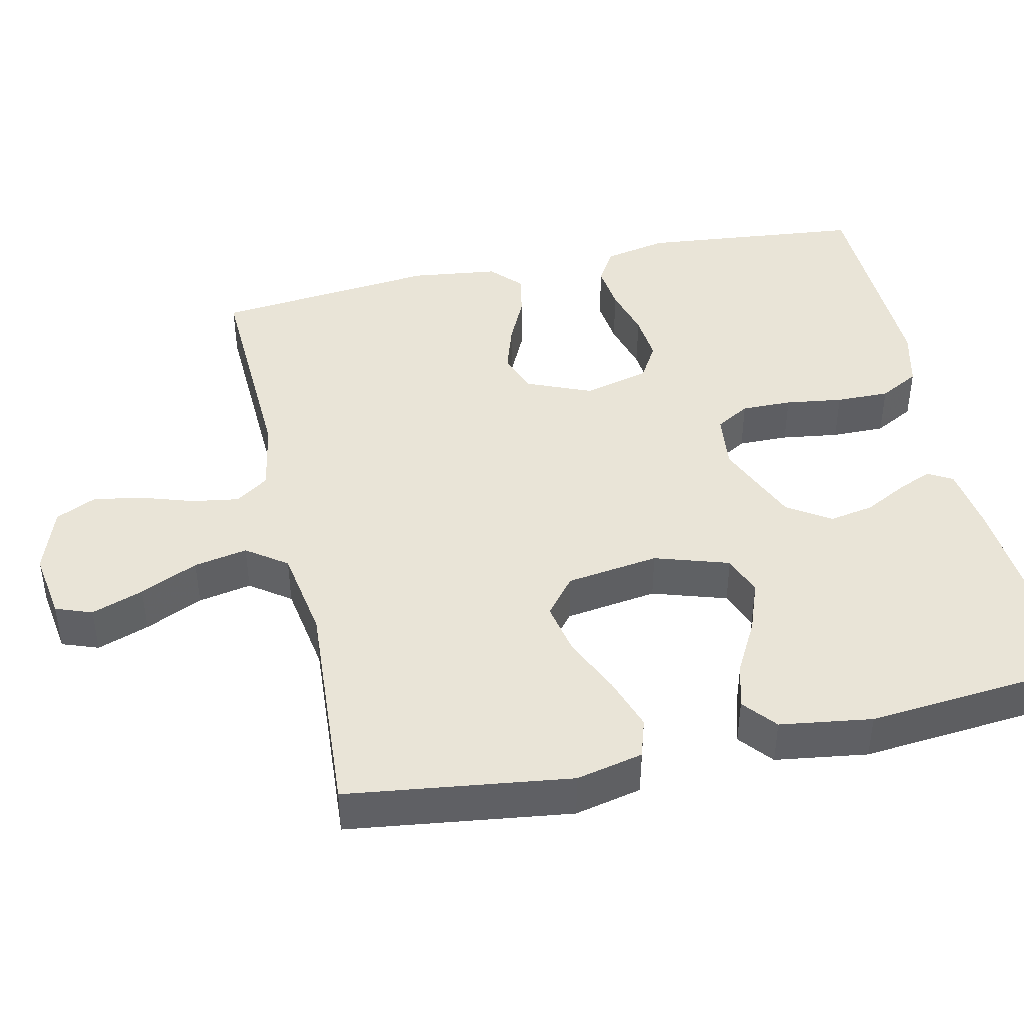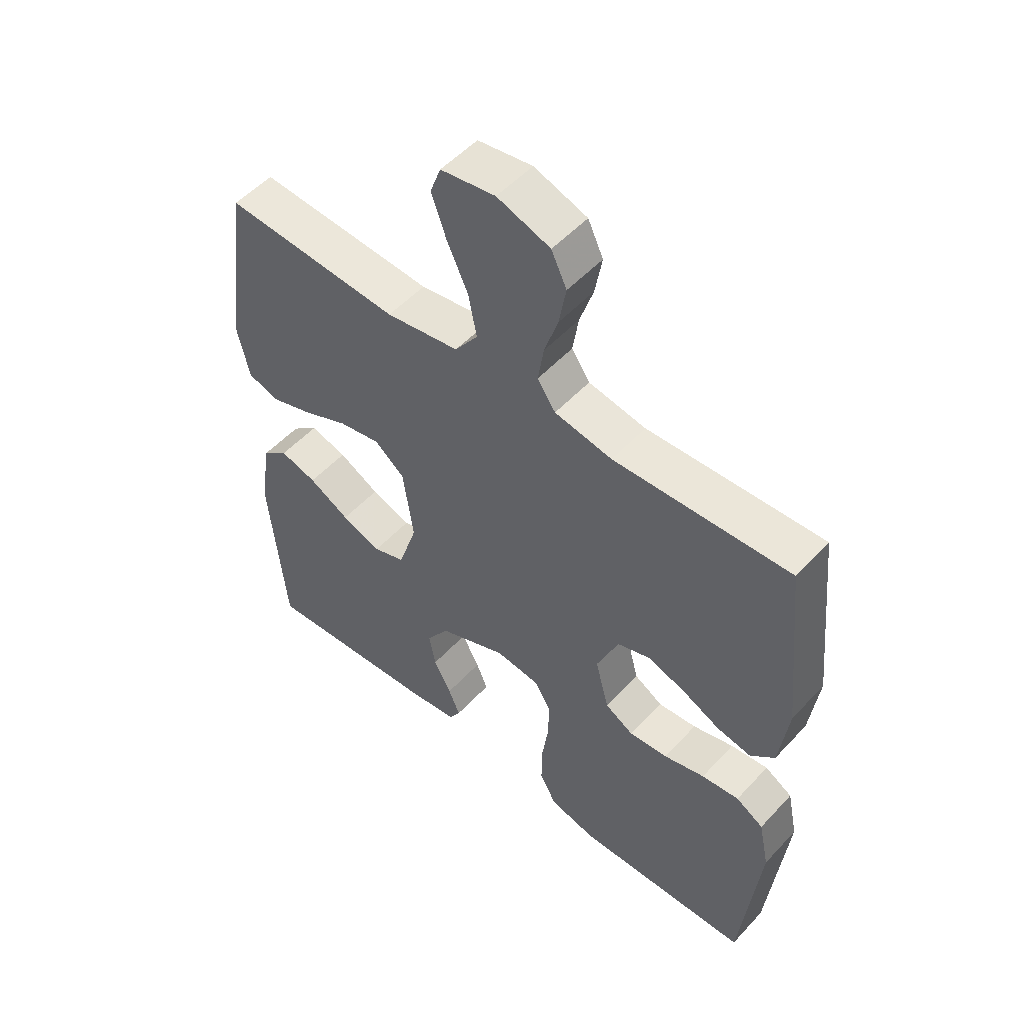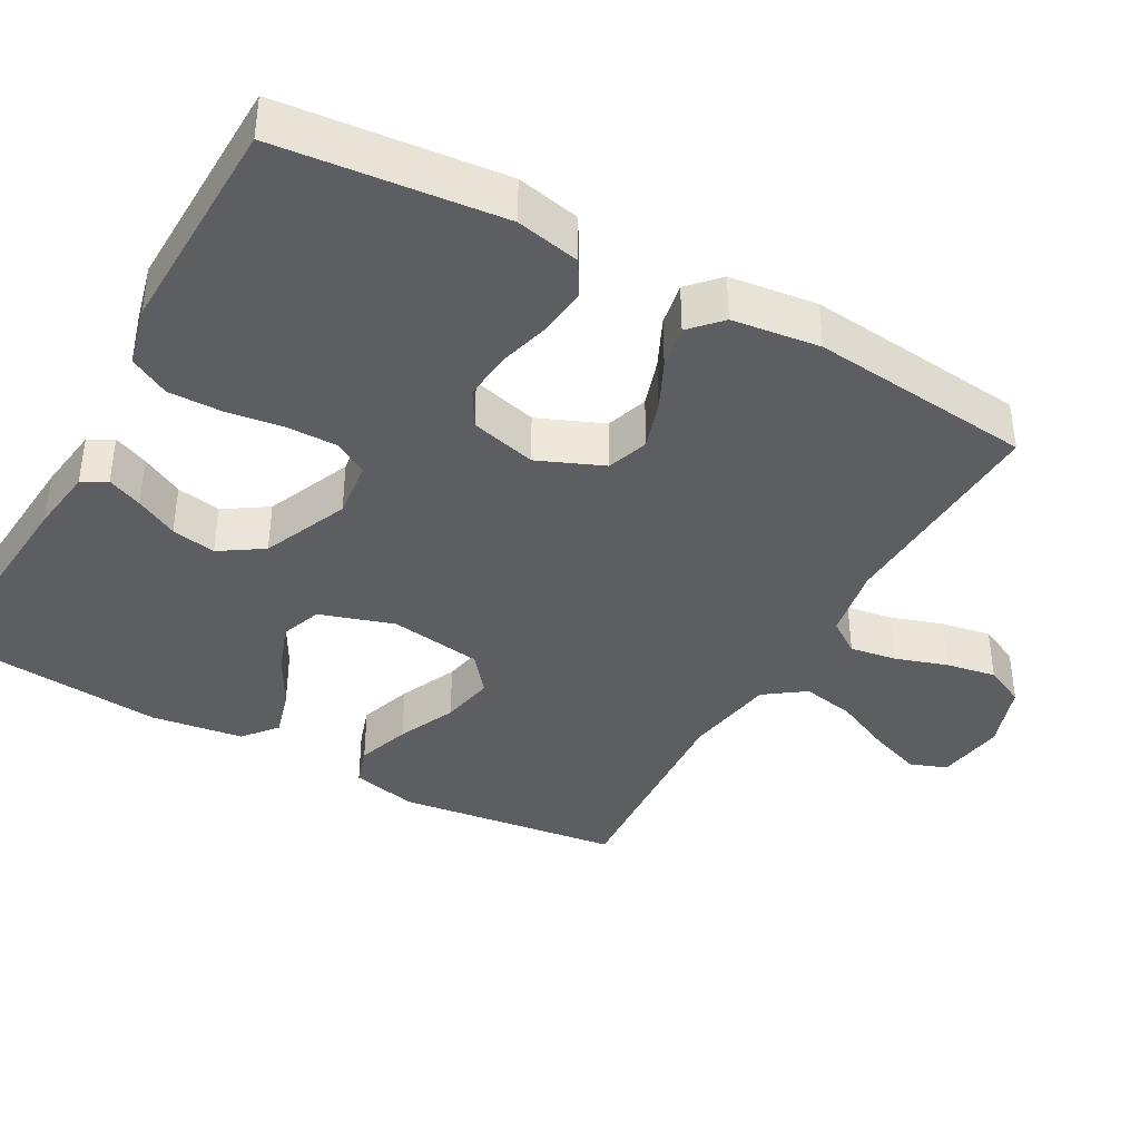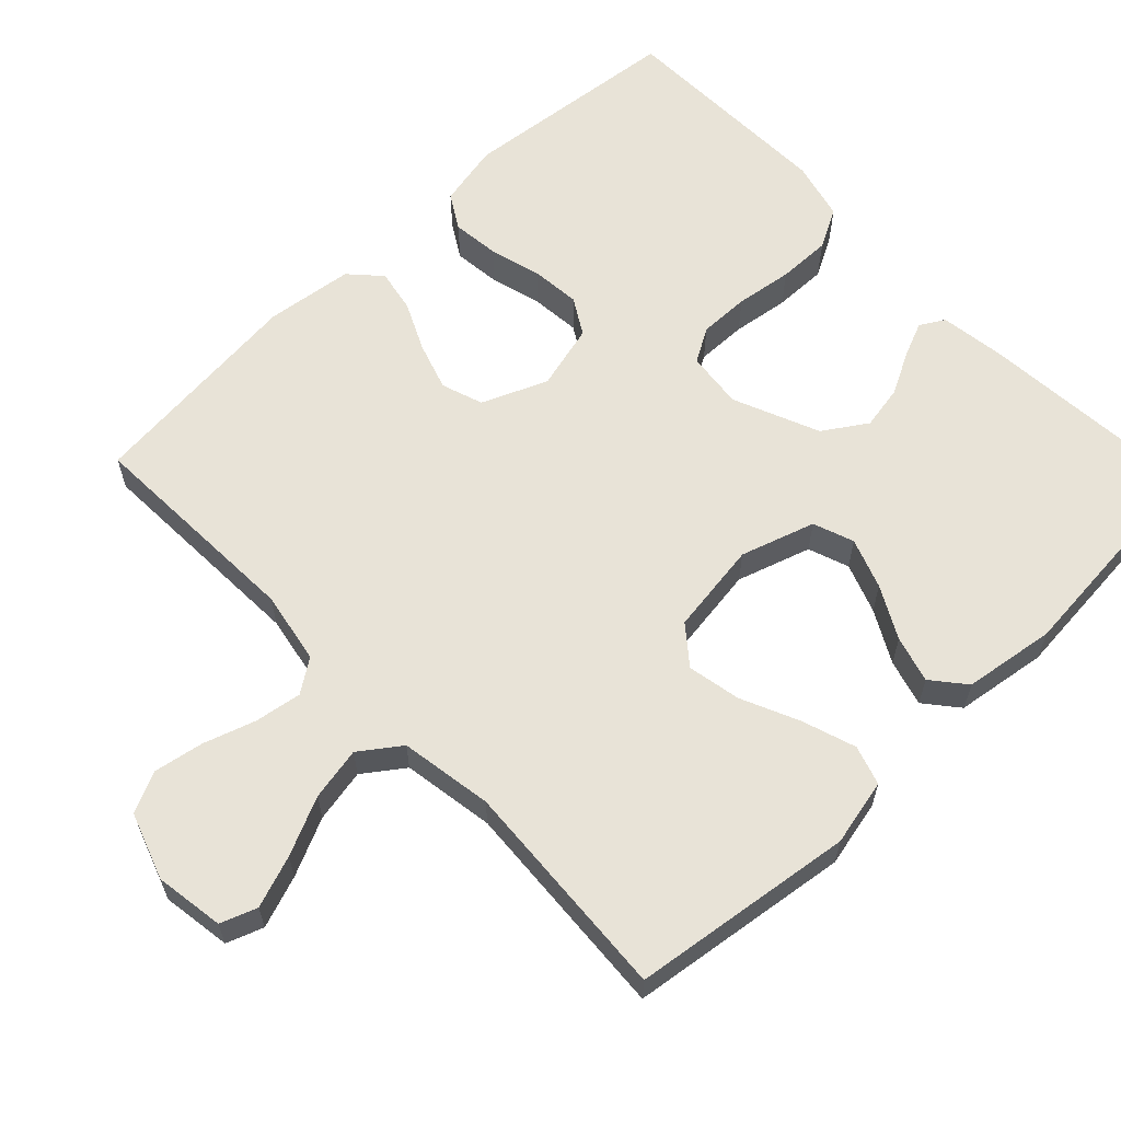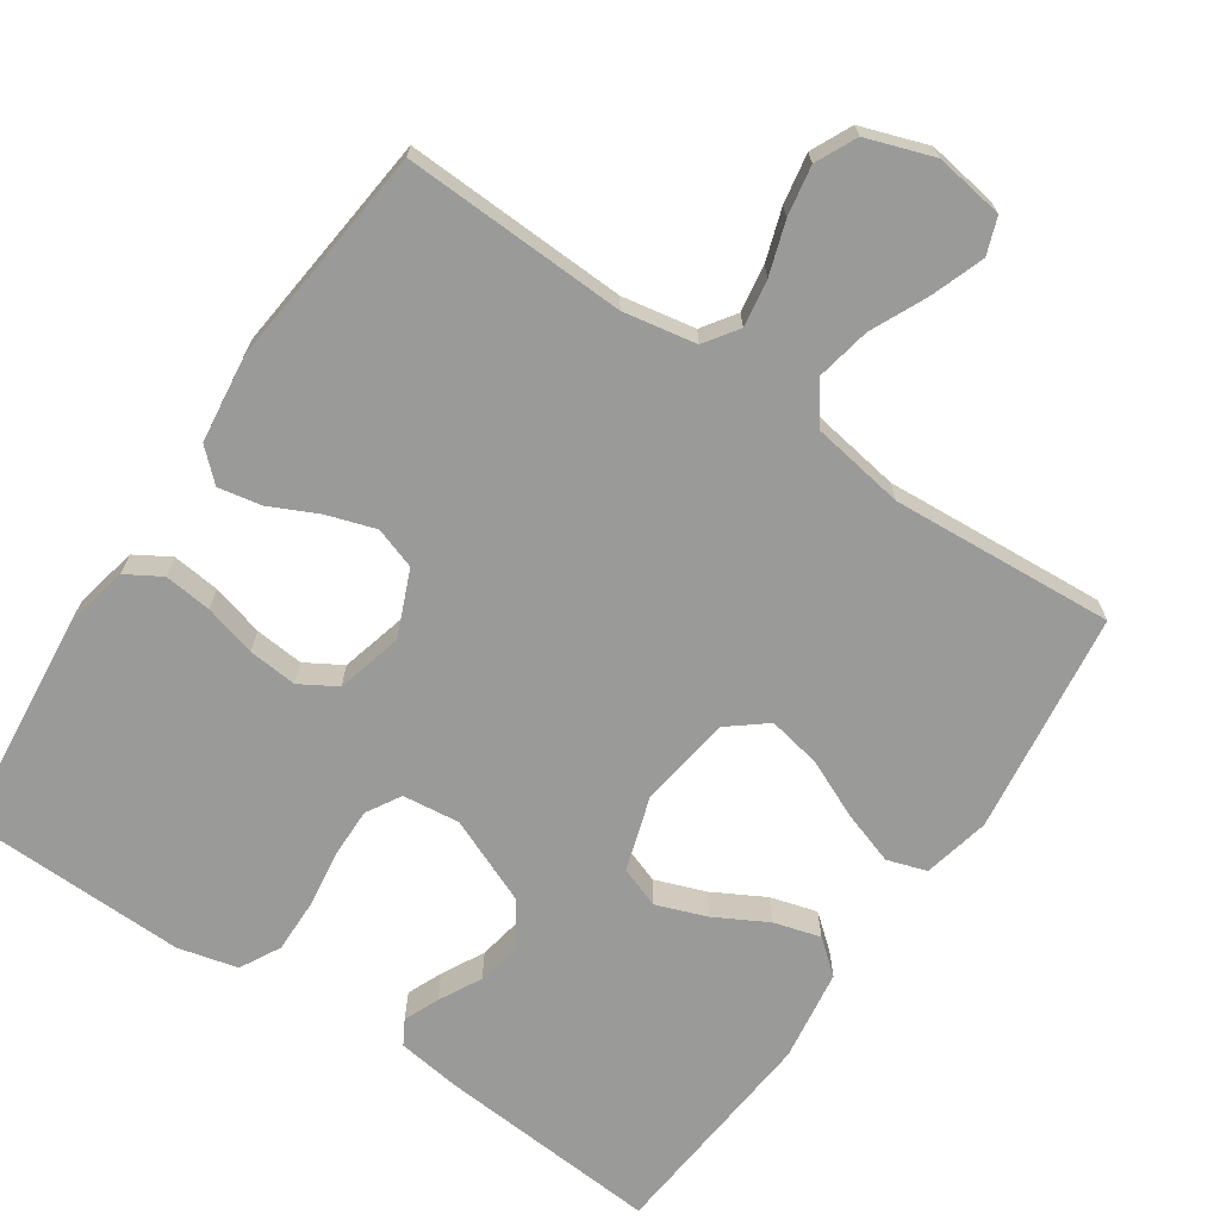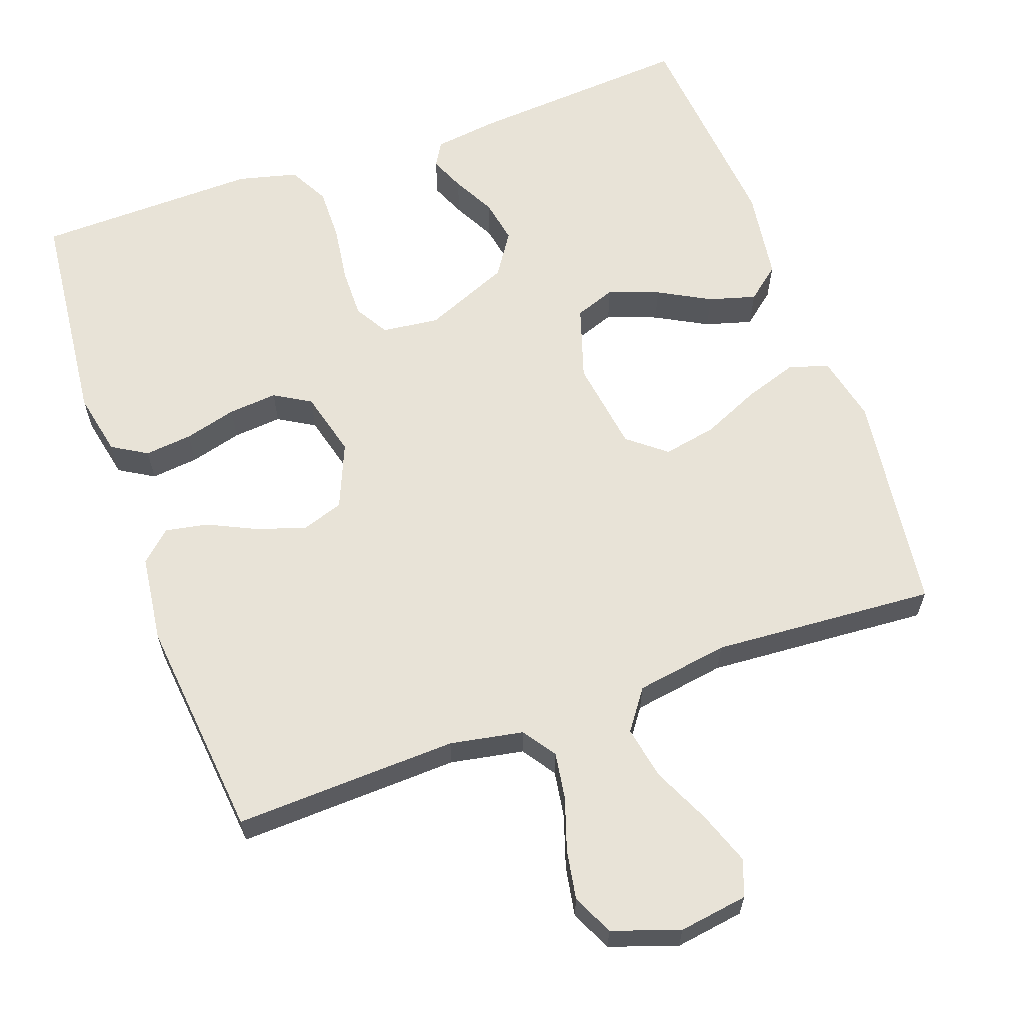
<metadata>
{"format":"obj","ext":"obj","renderer":"f3d","projection":"perspective","resolution":1024,"background":"white","views":[{"elev":43.2,"azim":77.4,"up":"+Y"},{"elev":52.4,"azim":-138.7,"up":"+Z"},{"elev":-39.2,"azim":-119.2,"up":"+Y"},{"elev":61.7,"azim":46.3,"up":"+Y"},{"elev":-69.2,"azim":-34.1,"up":"+Y"},{"elev":62.3,"azim":-19.7,"up":"+Y"}]}
</metadata>
<code>
v -0.5 0.07 0.5
v -0.2 0.07 0.488
v -0.102 0.07 0.506
v -0.071 0.07 0.551
v -0.081 0.07 0.614
v -0.104 0.07 0.684
v -0.116 0.07 0.751
v -0.09 0.07 0.806
v 0 0.07 0.837
v 0.093 0.07 0.823
v 0.111 0.07 0.774
v 0.086 0.07 0.704
v 0.05 0.07 0.626
v 0.036 0.07 0.554
v 0.075 0.07 0.5
v 0.2 0.07 0.48
v 0.5 0.07 0.5
v 0.54 0.07 0.2
v 0.52 0.07 0.11
v 0.467 0.07 0.093
v 0.395 0.07 0.117
v 0.317 0.07 0.152
v 0.245 0.07 0.166
v 0.194 0.07 0.125
v 0.176 0.07 0
v 0.208 0.07 -0.1
v 0.263 0.07 -0.12
v 0.331 0.07 -0.095
v 0.401 0.07 -0.057
v 0.464 0.07 -0.039
v 0.509 0.07 -0.076
v 0.527 0.07 -0.2
v 0.5 0.07 -0.5
v 0.2 0.07 -0.477
v 0.112 0.07 -0.465
v 0.093 0.07 -0.432
v 0.113 0.07 -0.385
v 0.143 0.07 -0.328
v 0.154 0.07 -0.268
v 0.116 0.07 -0.21
v 0 0.07 -0.161
v -0.077 0.07 -0.17
v -0.104 0.07 -0.216
v -0.103 0.07 -0.284
v -0.092 0.07 -0.361
v -0.091 0.07 -0.433
v -0.12 0.07 -0.487
v -0.2 0.07 -0.507
v -0.5 0.07 -0.5
v -0.531 0.07 -0.2
v -0.513 0.07 -0.114
v -0.466 0.07 -0.086
v -0.402 0.07 -0.093
v -0.332 0.07 -0.112
v -0.266 0.07 -0.118
v -0.217 0.07 -0.089
v -0.194 0.07 0
v -0.231 0.07 0.088
v -0.287 0.07 0.107
v -0.352 0.07 0.086
v -0.417 0.07 0.055
v -0.475 0.07 0.044
v -0.516 0.07 0.082
v -0.531 0.07 0.2
v -0.5 0 0.5
v -0.2 0 0.488
v -0.102 0 0.506
v -0.071 0 0.551
v -0.081 0 0.614
v -0.104 0 0.684
v -0.116 0 0.751
v -0.09 0 0.806
v 0 0 0.837
v 0.093 0 0.823
v 0.111 0 0.774
v 0.086 0 0.704
v 0.05 0 0.626
v 0.036 0 0.554
v 0.075 0 0.5
v 0.2 0 0.48
v 0.5 0 0.5
v 0.54 0 0.2
v 0.52 0 0.11
v 0.467 0 0.093
v 0.395 0 0.117
v 0.317 0 0.152
v 0.245 0 0.166
v 0.194 0 0.125
v 0.176 0 0
v 0.208 0 -0.1
v 0.263 0 -0.12
v 0.331 0 -0.095
v 0.401 0 -0.057
v 0.464 0 -0.039
v 0.509 0 -0.076
v 0.527 0 -0.2
v 0.5 0 -0.5
v 0.2 0 -0.477
v 0.112 0 -0.465
v 0.093 0 -0.432
v 0.113 0 -0.385
v 0.143 0 -0.328
v 0.154 0 -0.268
v 0.116 0 -0.21
v 0 0 -0.161
v -0.077 0 -0.17
v -0.104 0 -0.216
v -0.103 0 -0.284
v -0.092 0 -0.361
v -0.091 0 -0.433
v -0.12 0 -0.487
v -0.2 0 -0.507
v -0.5 0 -0.5
v -0.531 0 -0.2
v -0.513 0 -0.114
v -0.466 0 -0.086
v -0.402 0 -0.093
v -0.332 0 -0.112
v -0.266 0 -0.118
v -0.217 0 -0.089
v -0.194 0 0
v -0.231 0 0.088
v -0.287 0 0.107
v -0.352 0 0.086
v -0.417 0 0.055
v -0.475 0 0.044
v -0.516 0 0.082
v -0.531 0 0.2
f 63 64 1 2
f 60 61 62 63
f 59 60 63 2
f 58 59 2 3
f 57 58 3 4
f 51 52 53 54
f 51 54 55
f 50 51 55
f 49 50 55
f 48 49 55 56
f 44 45 46 47
f 43 44 47 48
f 35 36 37 38
f 33 34 35 38
f 33 38 39
f 32 33 39 40
f 28 29 30 31
f 27 28 31 32
f 19 20 21 22
f 17 18 19 22
f 16 17 22 23
f 15 16 23 24
f 10 11 12 13
f 8 9 10 13
f 8 13 14
f 5 6 7 8
f 4 5 8 14
f 57 4 14 15
f 43 48 56 57
f 42 43 57 15
f 27 32 40 41
f 26 27 41 42
f 25 26 42
f 15 24 25 42
f 66 65 128 127
f 127 126 125 124
f 66 127 124 123
f 67 66 123 122
f 68 67 122 121
f 118 117 116 115
f 119 118 115
f 119 115 114
f 119 114 113
f 120 119 113 112
f 111 110 109 108
f 112 111 108 107
f 102 101 100 99
f 102 99 98 97
f 103 102 97
f 104 103 97 96
f 95 94 93 92
f 96 95 92 91
f 86 85 84 83
f 86 83 82 81
f 87 86 81 80
f 88 87 80 79
f 77 76 75 74
f 77 74 73 72
f 78 77 72
f 72 71 70 69
f 78 72 69 68
f 79 78 68 121
f 121 120 112 107
f 79 121 107 106
f 105 104 96 91
f 106 105 91 90
f 106 90 89
f 106 89 88 79
f 1 65 66 2
f 2 66 67 3
f 3 67 68 4
f 4 68 69 5
f 5 69 70 6
f 6 70 71 7
f 7 71 72 8
f 8 72 73 9
f 9 73 74 10
f 10 74 75 11
f 11 75 76 12
f 12 76 77 13
f 13 77 78 14
f 14 78 79 15
f 15 79 80 16
f 16 80 81 17
f 17 81 82 18
f 18 82 83 19
f 19 83 84 20
f 20 84 85 21
f 21 85 86 22
f 22 86 87 23
f 23 87 88 24
f 24 88 89 25
f 25 89 90 26
f 26 90 91 27
f 27 91 92 28
f 28 92 93 29
f 29 93 94 30
f 30 94 95 31
f 31 95 96 32
f 32 96 97 33
f 33 97 98 34
f 34 98 99 35
f 35 99 100 36
f 36 100 101 37
f 37 101 102 38
f 38 102 103 39
f 39 103 104 40
f 40 104 105 41
f 41 105 106 42
f 42 106 107 43
f 43 107 108 44
f 44 108 109 45
f 45 109 110 46
f 46 110 111 47
f 47 111 112 48
f 48 112 113 49
f 49 113 114 50
f 50 114 115 51
f 51 115 116 52
f 52 116 117 53
f 53 117 118 54
f 54 118 119 55
f 55 119 120 56
f 56 120 121 57
f 57 121 122 58
f 58 122 123 59
f 59 123 124 60
f 60 124 125 61
f 61 125 126 62
f 62 126 127 63
f 63 127 128 64
f 64 128 65 1

</code>
